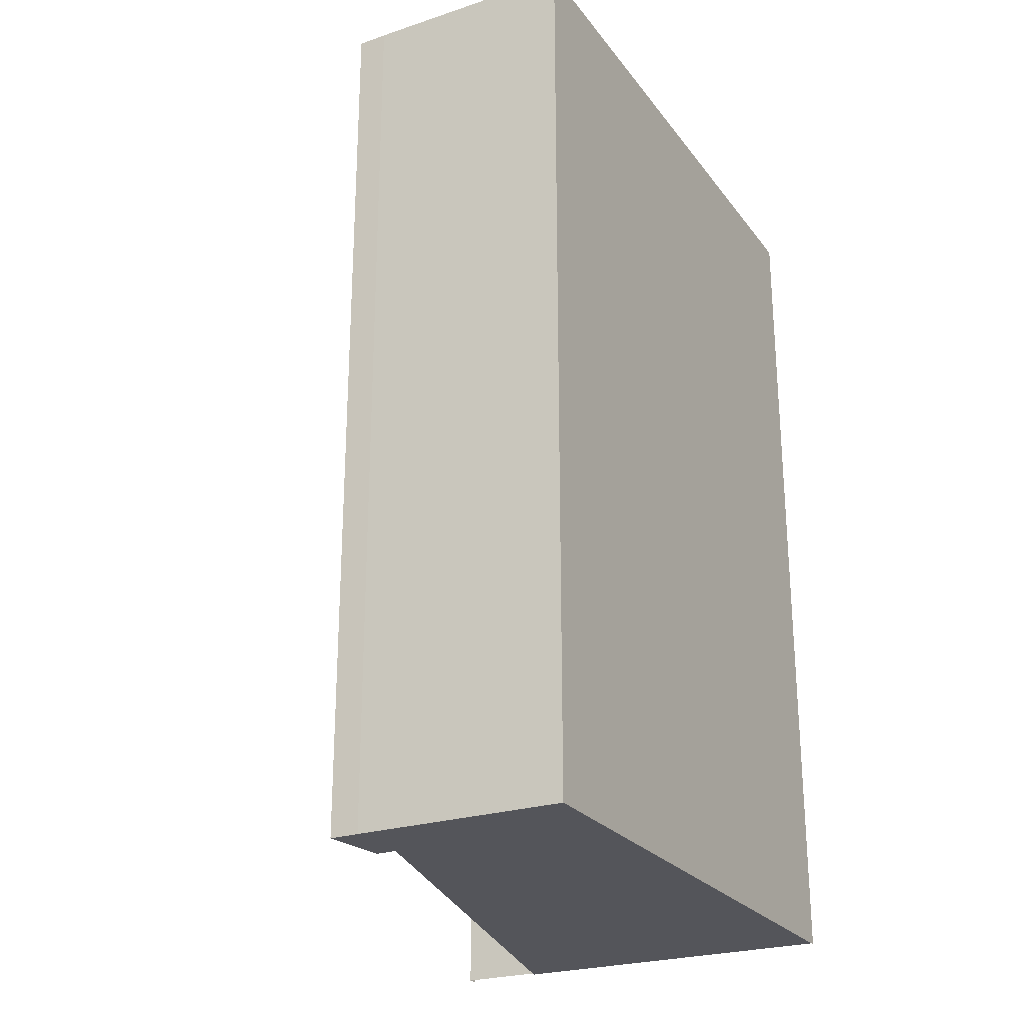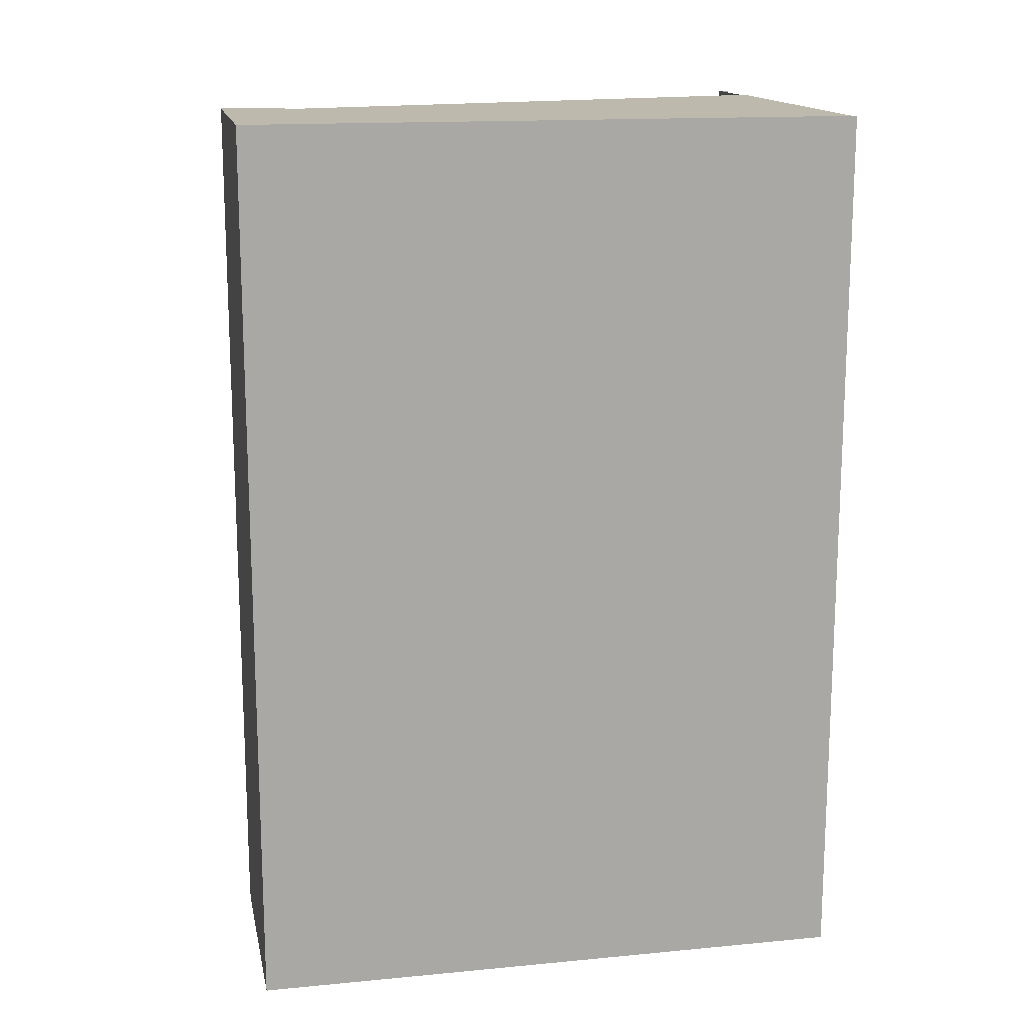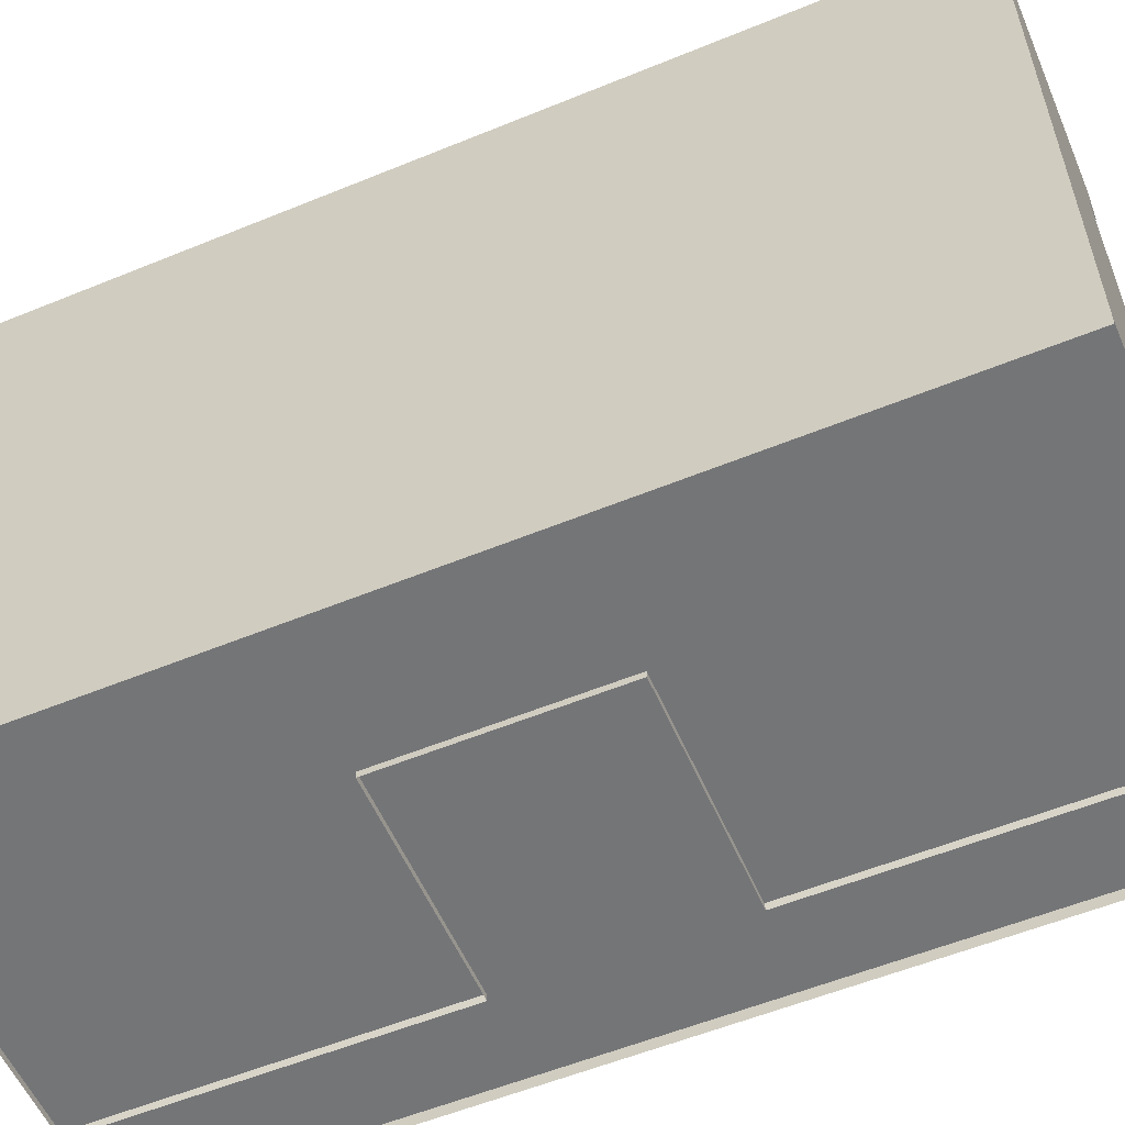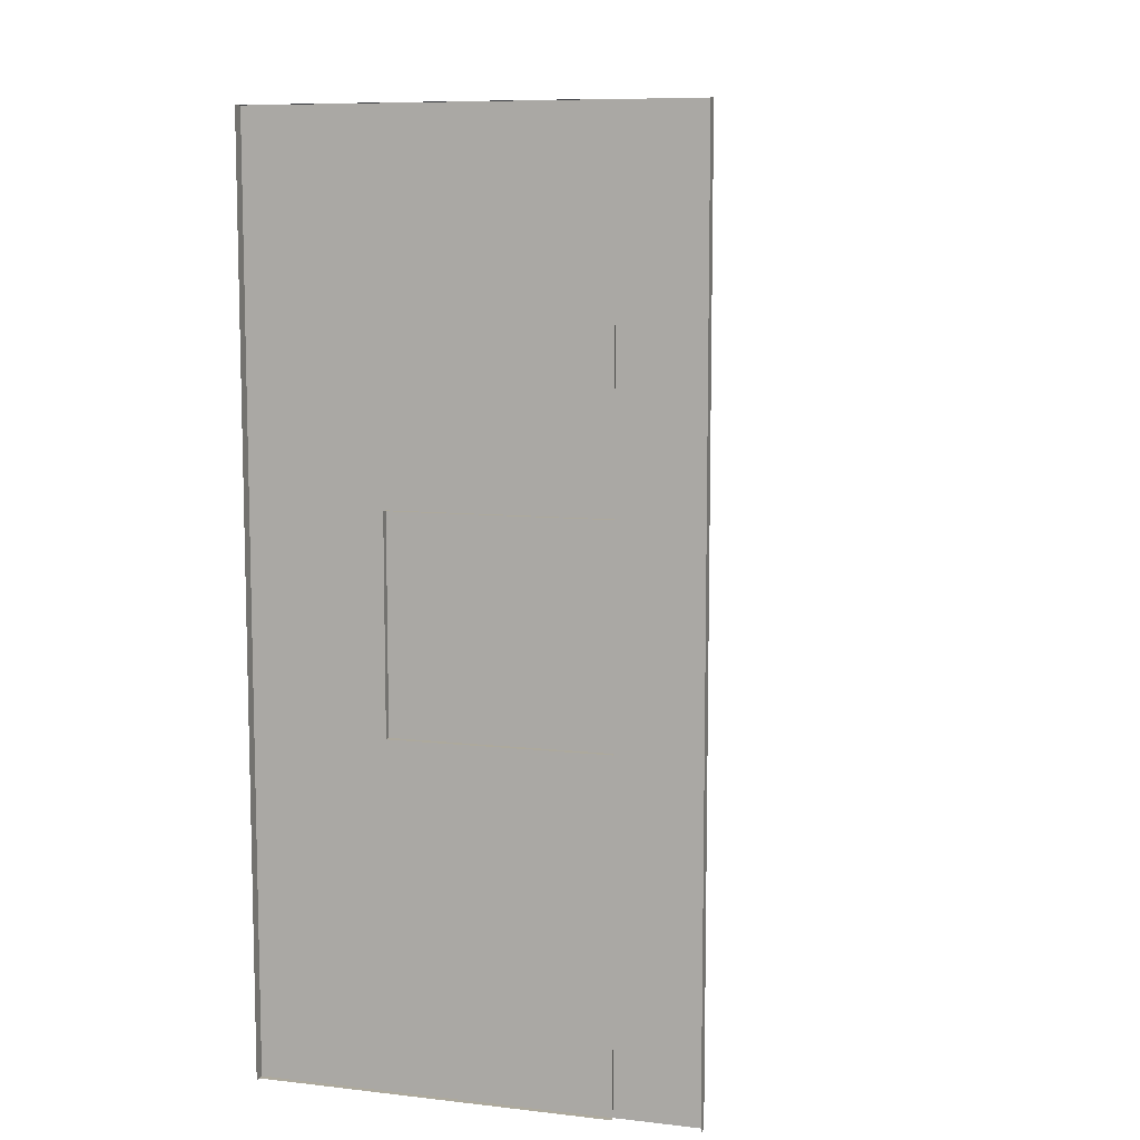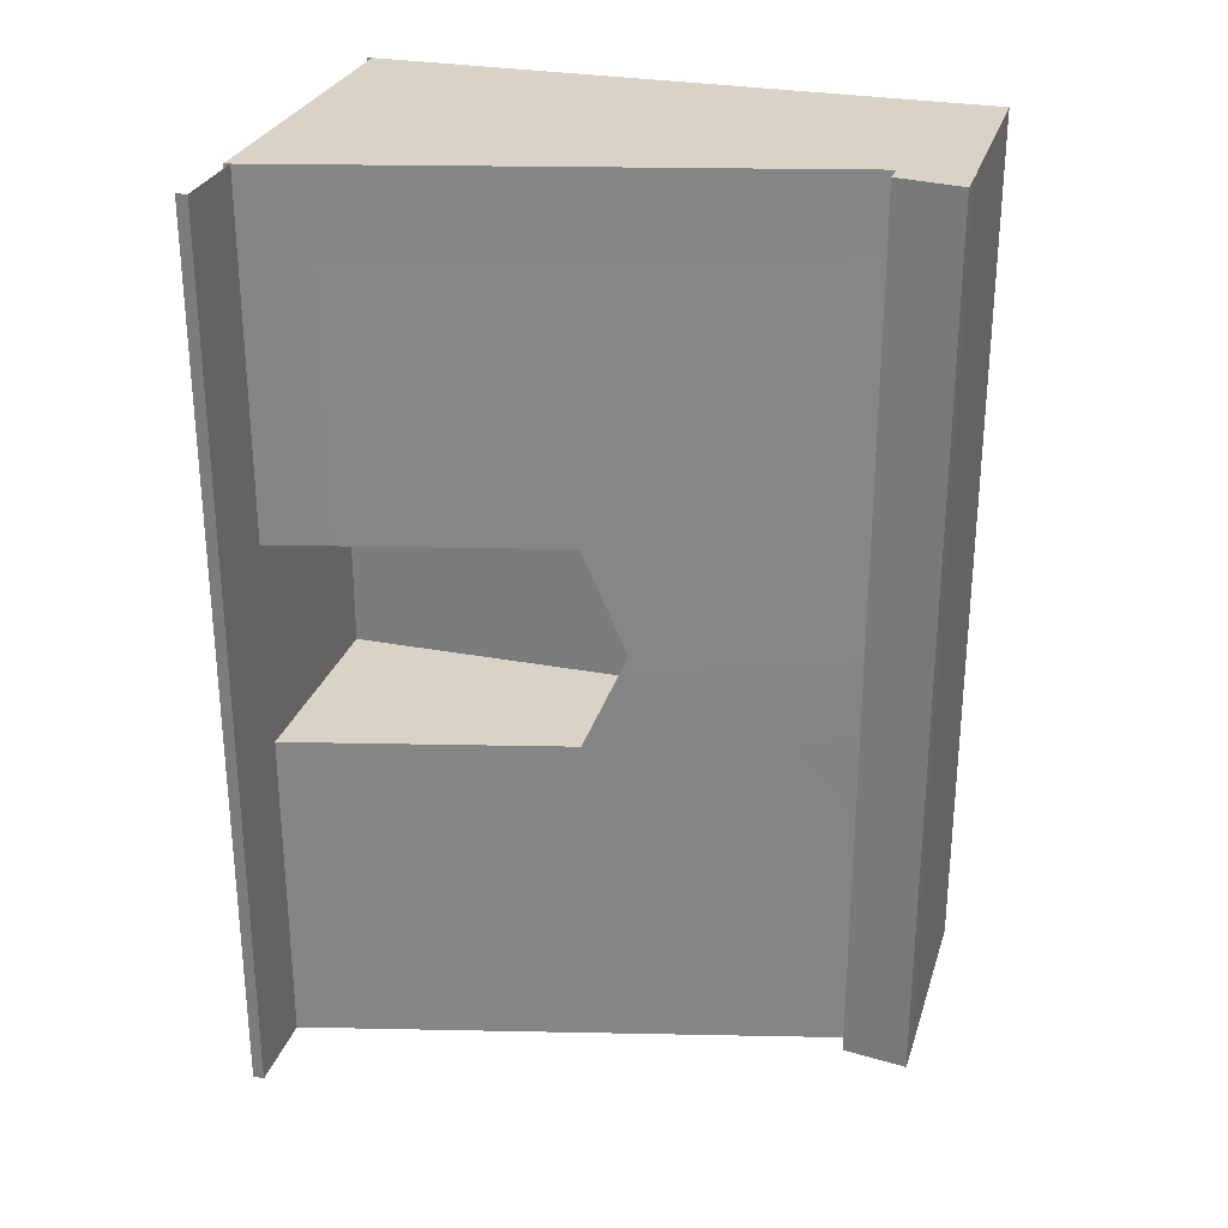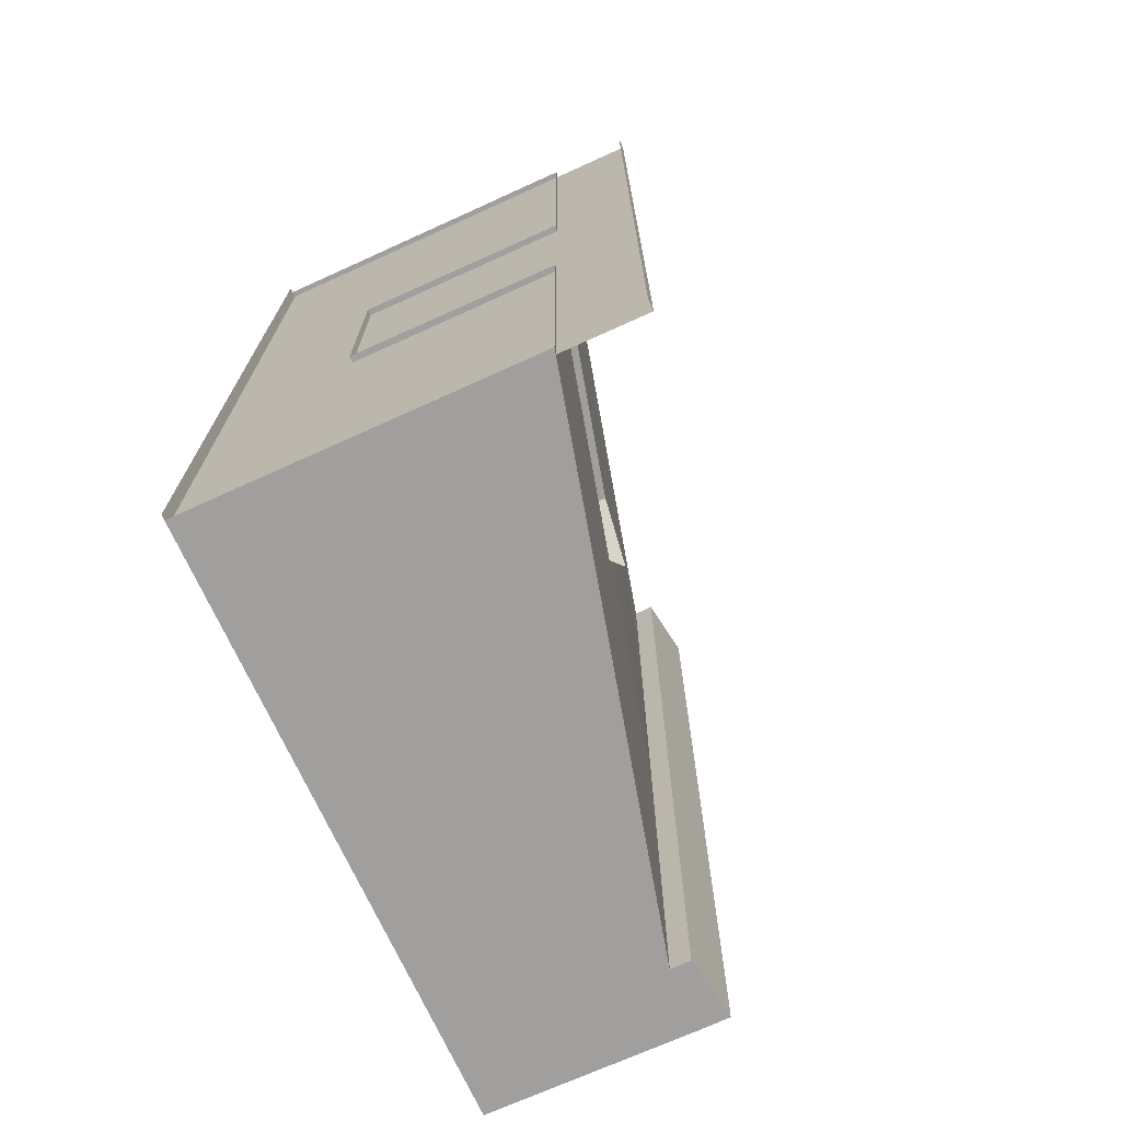
<metadata>
{"format":"obj","ext":"obj","renderer":"f3d","projection":"perspective","resolution":1024,"background":"white","views":[{"elev":-24.9,"azim":-151.9,"up":"+Z"},{"elev":15.2,"azim":-101.4,"up":"+Z"},{"elev":-56.5,"azim":-66.8,"up":"+Y"},{"elev":8.8,"azim":16.9,"up":"+Z"},{"elev":28.0,"azim":105.9,"up":"+Z"},{"elev":-71.3,"azim":24.4,"up":"+Z"}]}
</metadata>
<code>
g TrainBridgeHalfMesh
v 1.848 1.972 -3.035
v 2.337 0.03663 -3.035
v 2.337 0.03663 -0.7664
v 1.848 1.972 -0.7664
v 1.41 3.708 -3.035
v 1.41 3.708 -0.7664
v 1.41 3.708 -0.06592
v 1.848 2.283 -0.06592
v 1.41 3.708 0.6346
v 1.848 1.972 0.6346
v 1.41 3.708 3.035
v 1.848 1.972 3.035
v 2.337 0.03663 3.035
v 2.337 0.03663 0.6346
v -4.618e-07 4.15 -3.035
v 1.414 4.15 -3.035
v 1.414 4.15 -0.7664
v -1.948e-07 4.15 -0.7664
v 1.414 4.15 -0.06592
v -1.948e-07 4.15 -0.06592
v 1.414 4.15 0.6346
v -1.948e-07 4.15 0.6346
v -1.948e-07 4.15 3.035
v 1.414 4.15 3.035
v -4.618e-07 3.708 -3.035
v -4.618e-07 4.15 -3.035
v -1.948e-07 4.15 -0.7664
v -1.948e-07 3.708 -0.7664
v 1.613 4.146 -3.035
v 1.549 3.704 -3.035
v 1.549 3.704 -0.7664
v 1.613 4.146 -0.7664
v 1.549 3.704 -0.06592
v 1.613 4.146 -0.06592
v 1.549 3.704 0.6346
v 1.613 4.146 0.6346
v 1.613 4.146 3.035
v 1.549 3.704 3.035
v -4.618e-07 1.972 -3.035
v -4.618e-07 3.708 -3.035
v -1.948e-07 3.708 -0.7664
v -1.948e-07 1.972 -0.7664
v -4.618e-07 0.03663 -3.035
v -1.948e-07 0.03663 -0.7664
v -1.948e-07 0.03663 -0.06592
v -1.948e-07 2.283 -0.06592
v -1.948e-07 0.03663 0.6346
v -1.948e-07 3.708 -0.06592
v -1.948e-07 1.972 0.6346
v -1.948e-07 0.03663 3.035
v -1.948e-07 1.972 3.035
v -1.948e-07 3.708 3.035
v -1.948e-07 3.708 0.6346
v -1.948e-07 4.15 0.6346
v -1.948e-07 4.15 -0.06592
v -1.948e-07 4.15 -0.7664
v 1.414 4.15 -0.7664
v 1.414 4.15 -3.035
v 1.613 4.146 -3.035
v 1.613 4.146 -0.7664
v 1.414 4.15 -0.7664
v 1.613 4.146 -0.06592
v 1.414 4.15 -0.06592
v 1.613 4.146 0.6346
v 1.414 4.15 0.6346
v 1.414 4.15 3.035
v 1.414 4.15 0.6346
v 1.613 4.146 3.035
v 1.41 3.708 0.6346
v 1.41 3.708 3.035
v 1.549 3.704 3.035
v 1.549 3.704 0.6346
v -1.948e-07 3.708 3.035
v -1.948e-07 3.708 0.6346
v -1.948e-07 4.15 0.6346
v -1.948e-07 4.15 3.035
v 1.41 3.708 -3.035
v 1.549 3.704 -0.7664
v 1.549 3.704 -3.035
v 1.41 3.708 -0.7664
v 1.41 3.708 -0.06592
v 1.549 3.704 -0.06592
v 1.41 3.708 0.6346
v 1.549 3.704 0.6346
v 0.8984 0.0318 -0.06592
v 0.8969 1.967 -0.7664
v 0.8984 0.0318 -0.7664
v 0.8969 2.278 -0.06592
v 0.8984 0.0318 0.6346
v 0.8969 1.967 0.6346
v 2.337 0.03663 -0.7664
v 0.8984 0.0318 -0.7664
v 0.8969 1.967 -0.7664
v 1.848 1.972 -0.7664
v 1.848 1.972 -0.7664
v 0.8969 1.967 -0.7664
v 0.8969 2.278 -0.06592
v 1.848 2.283 -0.06592
v 1.848 2.283 -0.06592
v 0.8969 2.278 -0.06592
v 0.8969 1.967 0.6346
v 1.848 1.972 0.6346
v 1.848 1.972 0.6346
v 0.8969 1.967 0.6346
v 0.8984 0.0318 0.6346
v 2.337 0.03663 0.6346
v 1.414 4.15 -3.035
v 1.549 3.704 -3.035
v 1.613 4.146 -3.035
v 1.41 3.708 -3.035
v -4.618e-07 3.708 -3.035
v -4.618e-07 4.15 -3.035
v -4.618e-07 1.972 -3.035
v 1.848 1.972 -3.035
v -4.618e-07 0.03663 -3.035
v 2.337 0.03663 -3.035
v 1.41 3.708 3.035
v 1.613 4.146 3.035
v 1.549 3.704 3.035
v 1.414 4.15 3.035
v -1.948e-07 4.15 3.035
v -1.948e-07 3.708 3.035
v 1.848 1.972 3.035
v -1.948e-07 1.972 3.035
v 2.337 0.03663 3.035
v -1.948e-07 0.03663 3.035
v 2.896 0.07614 3.035
v 0.0009438 0.07614 3.035
v 0.0009427 0.07614 -3.035
v 2.896 0.07614 -3.035
v 2.896 -1.756e-07 3.035
v 2.896 0.07614 3.035
v 2.896 0.07614 -3.035
v 2.896 -4.426e-07 -3.035
v 0.0009427 -4.426e-07 -3.035
v 0.0009427 0.07614 -3.035
v 0.0009438 0.07614 3.035
v 0.0009438 -1.756e-07 3.035
g TrainBridgeHalfMesh_0
f 3 2 1
f 4 3 1
f 4 1 5
f 6 4 5
f 4 6 7
f 8 4 7
f 8 7 9
f 10 8 9
f 10 9 11
f 12 10 11
f 10 12 13
f 14 10 13
f 17 16 15
f 18 17 15
f 19 17 18
f 20 19 18
f 21 19 20
f 22 21 20
f 21 22 23
f 24 21 23
f 27 26 25
f 28 27 25
f 31 30 29
f 32 31 29
f 33 31 32
f 34 33 32
f 35 33 34
f 36 35 34
f 35 36 37
f 38 35 37
f 41 40 39
f 42 41 39
f 42 39 43
f 44 42 43
f 42 44 45
f 46 42 45
f 46 45 47
f 41 42 48
f 42 46 48
f 49 46 47
f 49 47 50
f 51 49 50
f 49 51 52
f 53 49 52
f 46 49 53
f 48 46 53
f 53 54 48
f 54 55 48
f 48 55 41
f 55 56 41
f 59 58 57
f 60 59 57
f 62 60 61
f 63 62 61
f 64 62 63
f 65 64 63
f 64 67 66
f 68 64 66
f 71 70 69
f 72 71 69
f 75 74 73
f 76 75 73
f 79 78 77
f 78 80 77
f 80 78 81
f 78 82 81
f 81 82 83
f 82 84 83
f 87 86 85
f 86 88 85
f 85 88 89
f 88 90 89
f 93 92 91
f 94 93 91
f 97 96 95
f 98 97 95
f 101 100 99
f 102 101 99
f 105 104 103
f 106 105 103
f 109 108 107
f 108 110 107
f 110 111 107
f 111 112 107
f 113 111 110
f 114 113 110
f 115 113 114
f 116 115 114
f 119 118 117
f 118 120 117
f 120 121 117
f 121 122 117
f 117 122 123
f 122 124 123
f 123 124 125
f 124 126 125
g TrainBridgeHalfMesh_1
f 129 128 127
f 130 129 127
f 133 132 131
f 134 133 131
f 137 136 135
f 138 137 135

</code>
